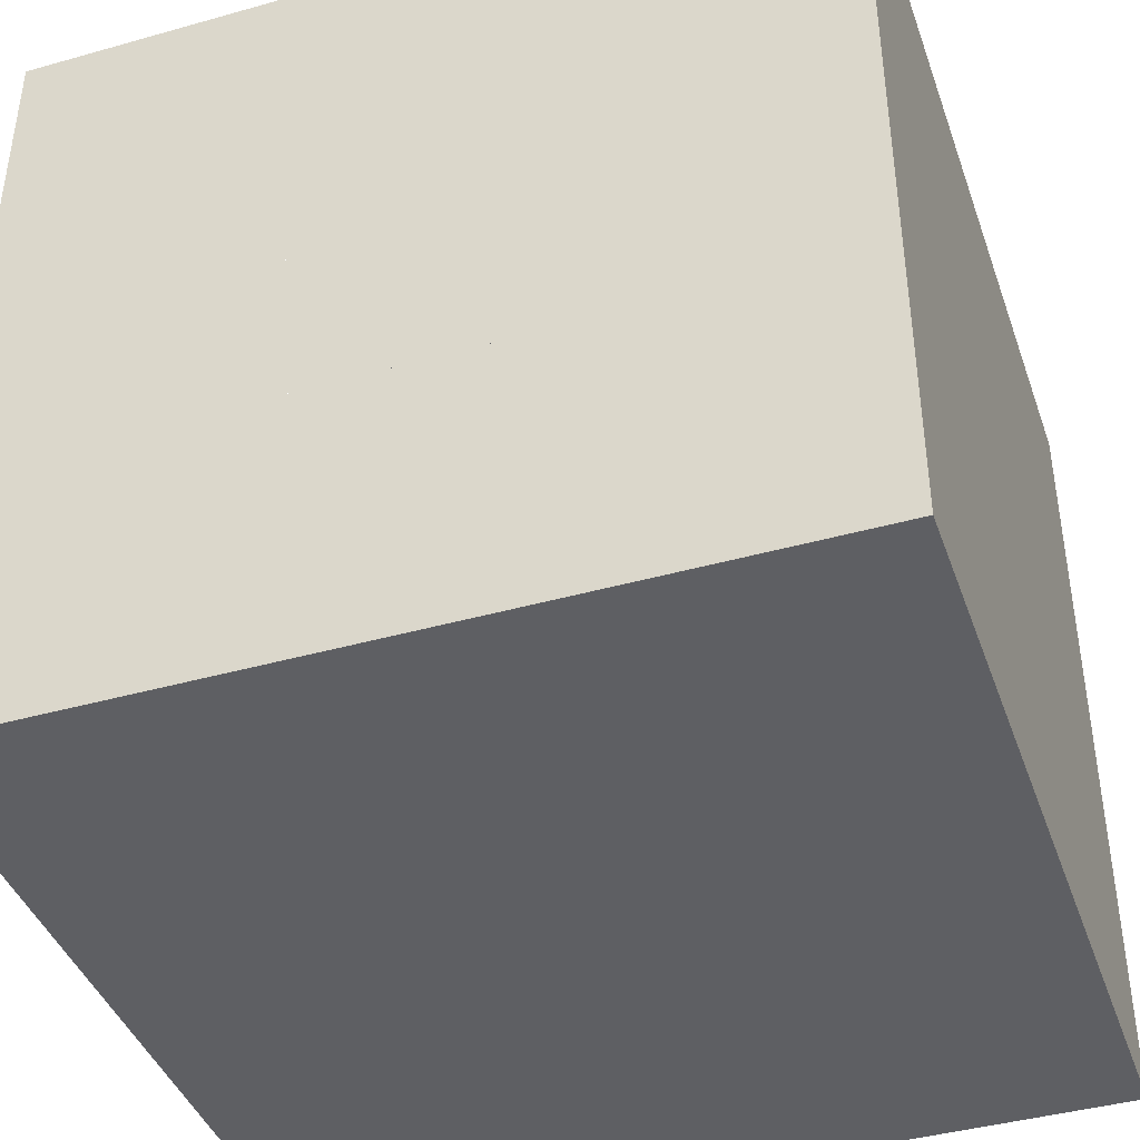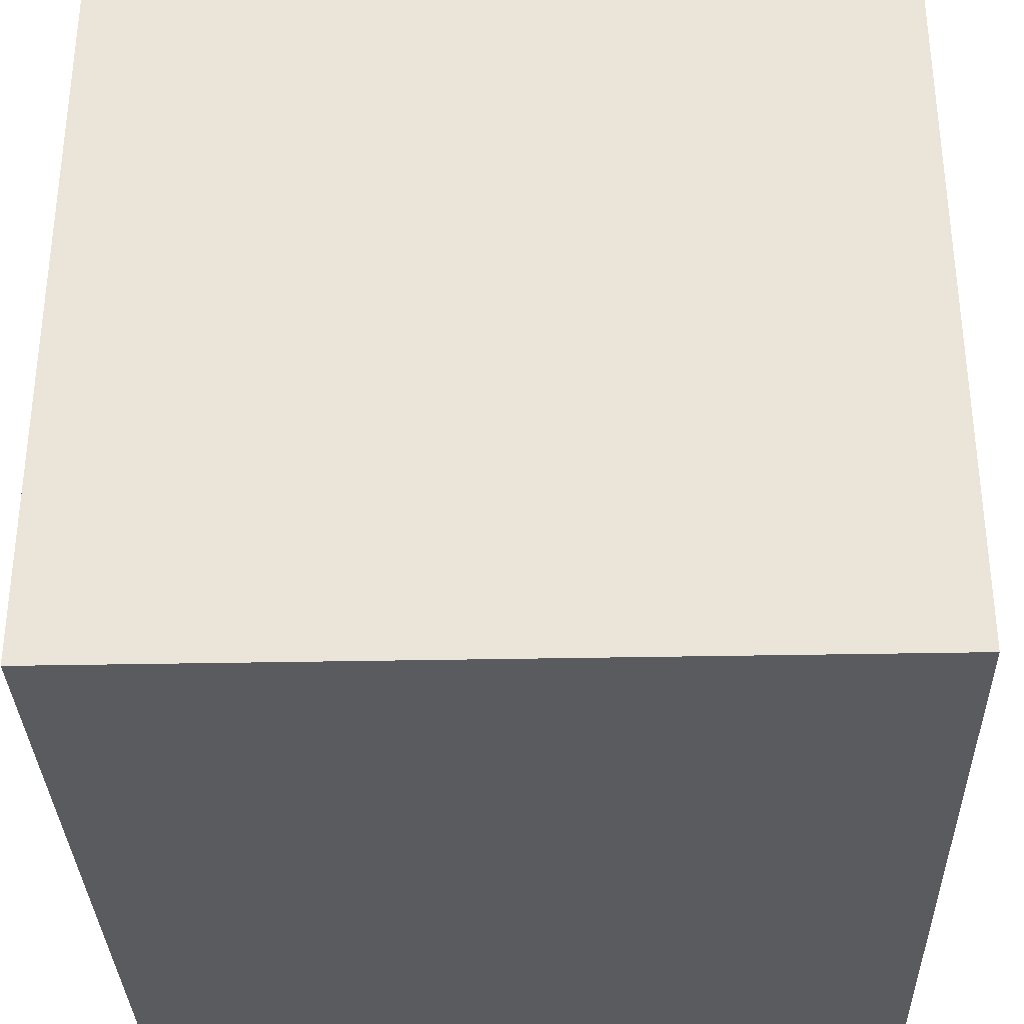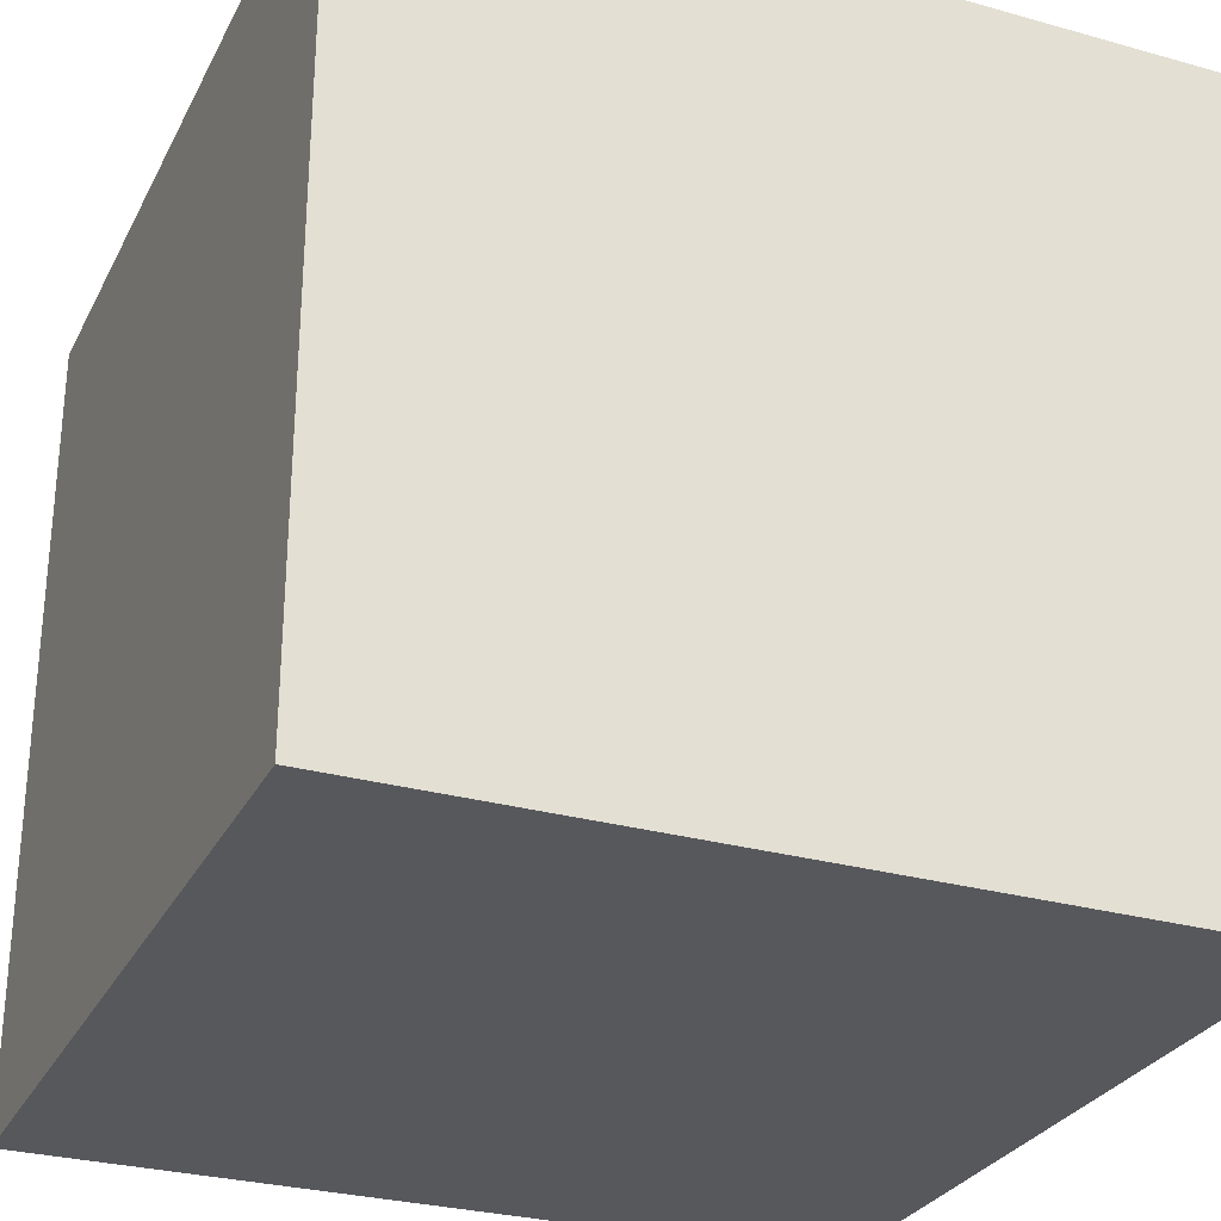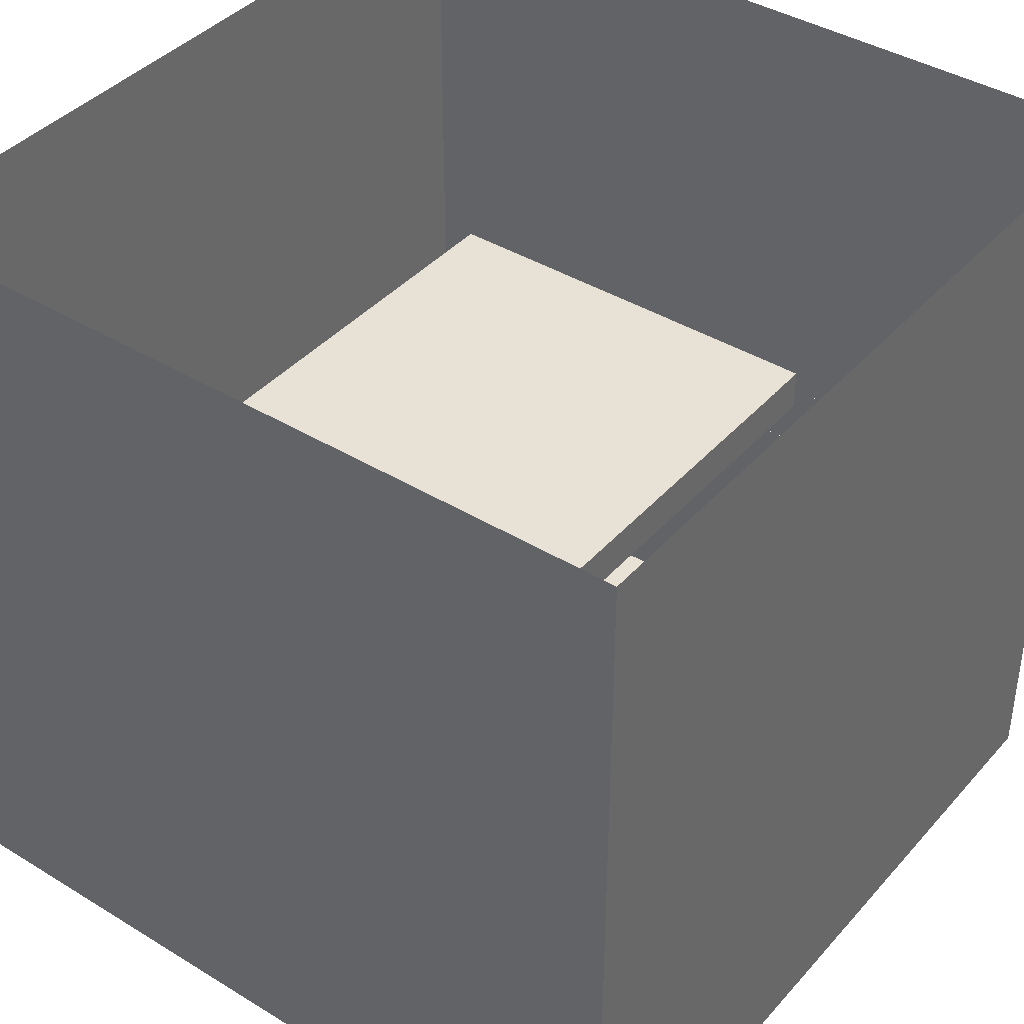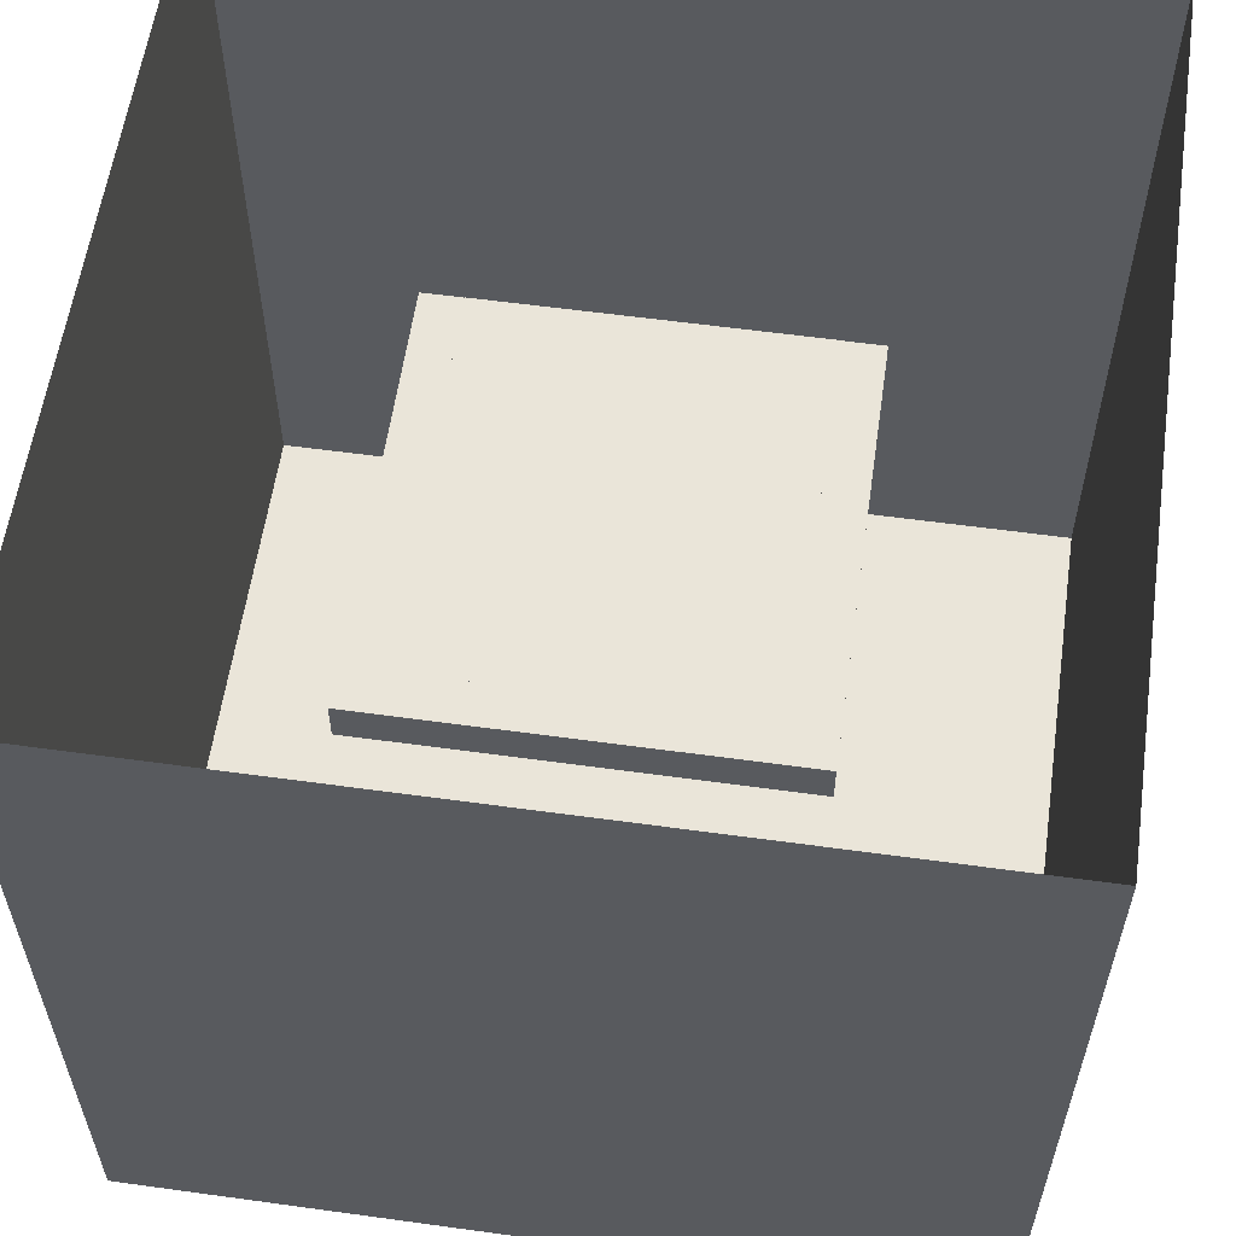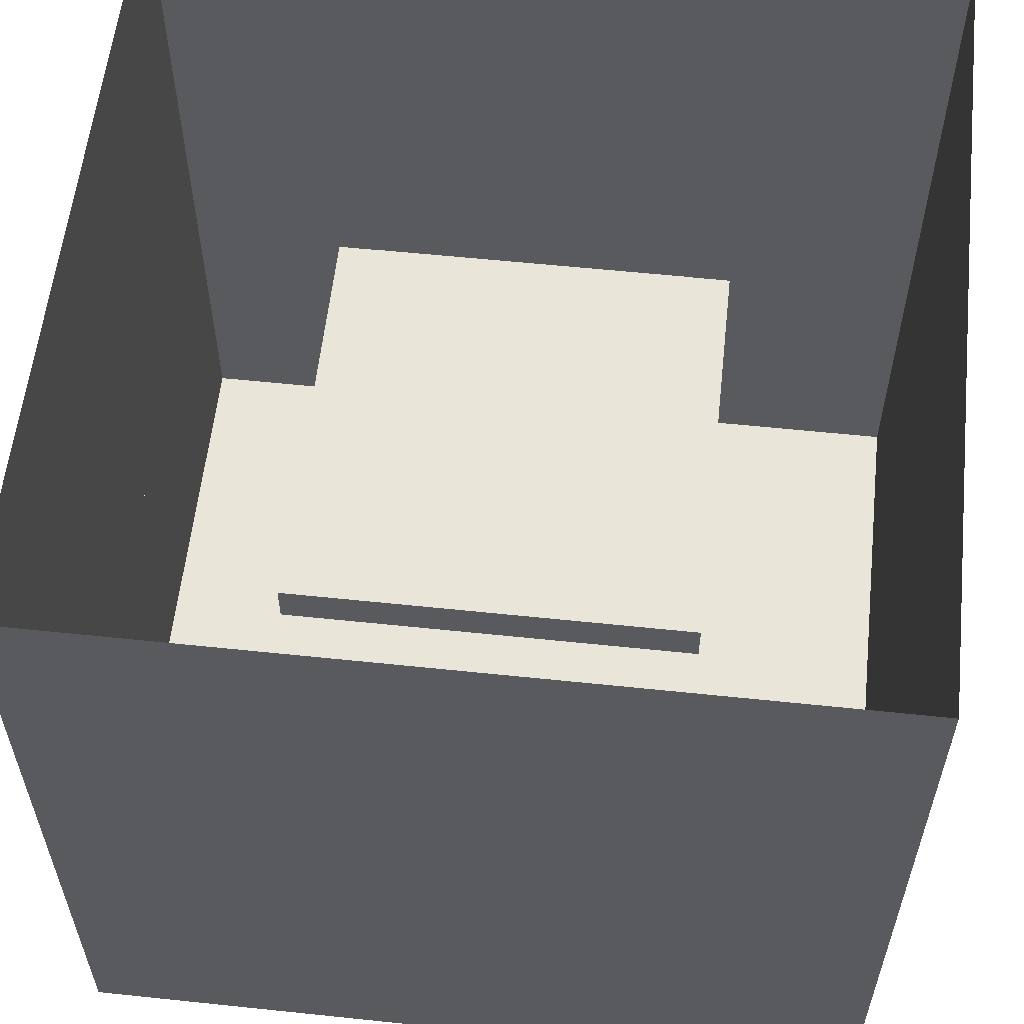
<metadata>
{"format":"obj","ext":"obj","renderer":"f3d","projection":"perspective","resolution":1024,"background":"white","views":[{"elev":-41.6,"azim":-161.2,"up":"+Z"},{"elev":-33.0,"azim":-88.4,"up":"+Y"},{"elev":-28.8,"azim":-112.7,"up":"+Z"},{"elev":40.2,"azim":37.0,"up":"+Z"},{"elev":58.4,"azim":-81.9,"up":"+Z"},{"elev":58.2,"azim":-83.8,"up":"+Z"}]}
</metadata>
<code>
o Cube.001_Cube.009
v 1.671 -2.118 0.6084
v 1.671 1.144 0.6084
v 1.671 1.144 1.028
v 1.671 -2.118 1.028
v -1.71 1.144 1.028
v -1.71 -2.118 1.028
v -1.71 1.144 0.6084
v -1.71 -2.118 0.6084
f 1 2 3 4
f 4 3 5 6
f 6 5 7 8
f 8 7 2 1
f 4 6 8 1
f 5 3 2 7
o Cube.001_Cube.001_Cube.001_Cube.004
v -4.161 -4.629 3.636
v 4.122 -4.629 -4.647
v -4.161 -4.629 -4.647
v 4.122 -4.629 3.636
f 9 12 10
f 9 10 11
o Cube.001_Cube.002_Cube.001_Cube.005
v -4.161 -4.629 -4.647
v -4.161 3.654 3.636
v -4.161 -4.629 3.636
v -4.161 3.654 -4.647
f 13 16 14
f 13 14 15
o Cube.001_Cube.003_Cube.001_Cube.006
v 4.122 -4.629 3.636
v 4.122 3.654 -4.647
v 4.122 -4.629 -4.647
v 4.122 3.654 3.636
f 17 20 18
f 17 18 19
o Cube.001_Cube.004_Cube.001_Cube.007
v 4.122 -4.629 -4.647
v -4.161 3.654 -4.647
v -4.161 -4.629 -4.647
v 4.122 3.654 -4.647
f 21 24 22
f 21 22 23
o Cube.001_Cube.005_Cube.001_Cube.008
v -0.8522 3.654 0.2426
v -4.161 3.654 3.636
v -4.161 3.654 -4.647
v 4.122 3.654 3.636
v 1.148 3.654 0.2425
v -0.8522 3.654 -1.758
v 1.148 3.654 -1.758
v 4.122 3.654 -4.647
f 28 26 25
f 25 26 27
f 30 25 27
f 28 25 29
f 27 32 30
f 32 31 30
f 29 31 32
f 29 32 28
o Cube.001_Cube.006_Cube.001_Cube.010
v 1.148 3.654 -1.757
v -0.8522 3.654 0.2426
v -0.8522 3.654 -1.757
v 1.148 3.654 0.2426
f 33 36 34
f 33 34 35
o Cube.001_Cube.007_Cube.001_Cube.011
v -1.71 -2.118 0.6084
v -1.71 1.144 0.6084
v -1.71 -2.118 1.028
v -2.113 -2.118 0.6084
v -2.113 -2.118 1.028
v -2.113 1.144 0.6084
v -2.113 1.144 1.028
v -1.71 1.144 1.028
f 40 42 38 37
f 37 38 44 39
f 39 41 40 37
f 41 43 42 40
f 43 44 38 42
f 39 44 43 41
o Cube.001_Cube.008_Cube.001_Cube.012
v 2.074 -2.118 0.6084
v 2.074 1.144 0.6084
v 2.074 -2.118 1.028
v 1.671 -2.118 0.6084
v 1.671 -2.118 1.028
v 1.671 1.144 0.6084
v 1.671 1.144 1.028
v 2.074 1.144 1.028
f 48 50 46 45
f 45 46 52 47
f 47 49 48 45
f 49 51 50 48
f 51 52 46 50
f 47 52 51 49
o Cube.001_Cube.010_Cube.001_Cube.013
v -2.113 1.144 0.6084
v 2.071 1.144 0.6084
v -2.113 1.144 1.028
v -2.113 1.546 0.6084
v -2.113 1.546 1.028
v 2.071 1.546 0.6084
v 2.071 1.546 1.028
v 2.071 1.144 1.028
f 56 58 54 53
f 53 54 60 55
f 55 57 56 53
f 57 59 58 56
f 59 60 54 58
f 55 60 59 57
o Cube.001_Cube.011_Cube.001_Cube.014
v -2.113 -2.521 0.6084
v 2.071 -2.521 0.6084
v -2.113 -2.521 1.028
v -2.113 -2.118 0.6084
v -2.113 -2.118 1.028
v 2.071 -2.118 0.6084
v 2.071 -2.118 1.028
v 2.071 -2.521 1.028
f 64 66 62 61
f 61 62 68 63
f 63 65 64 61
f 65 67 66 64
f 67 68 62 66
f 63 68 67 65

</code>
